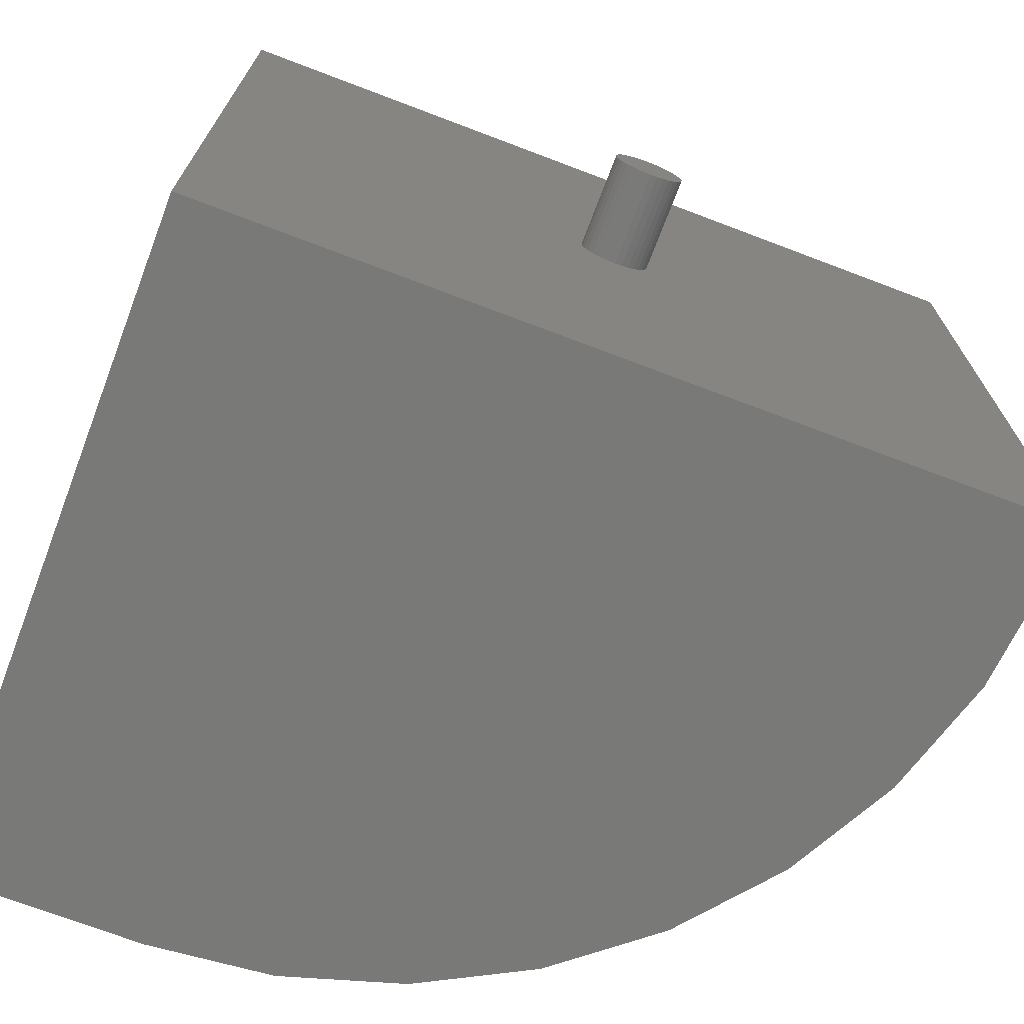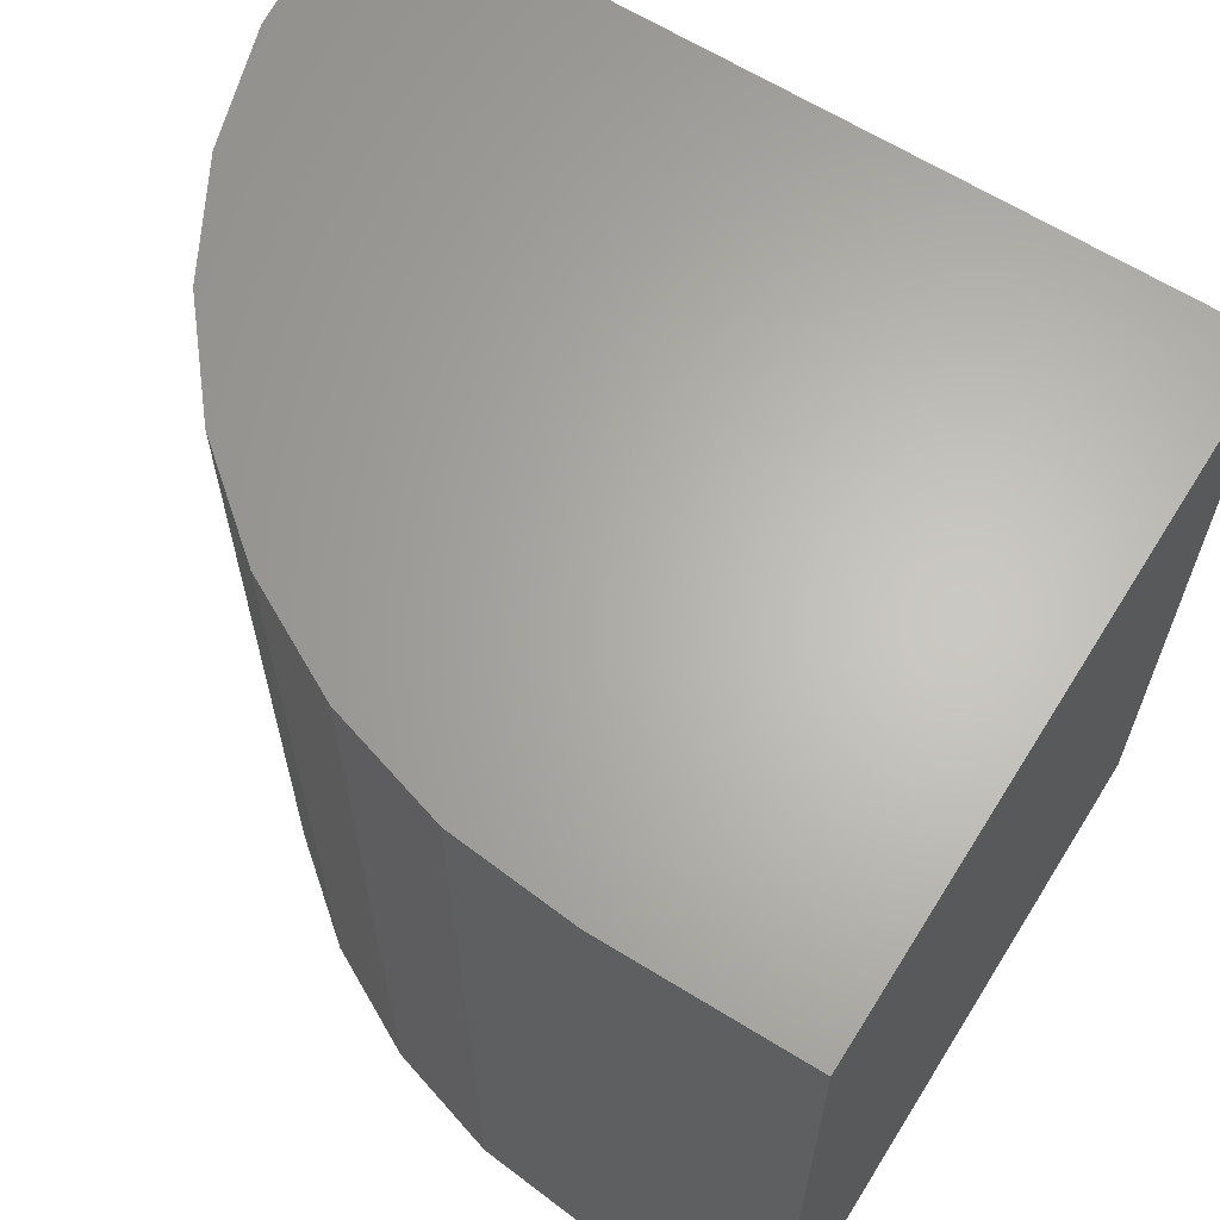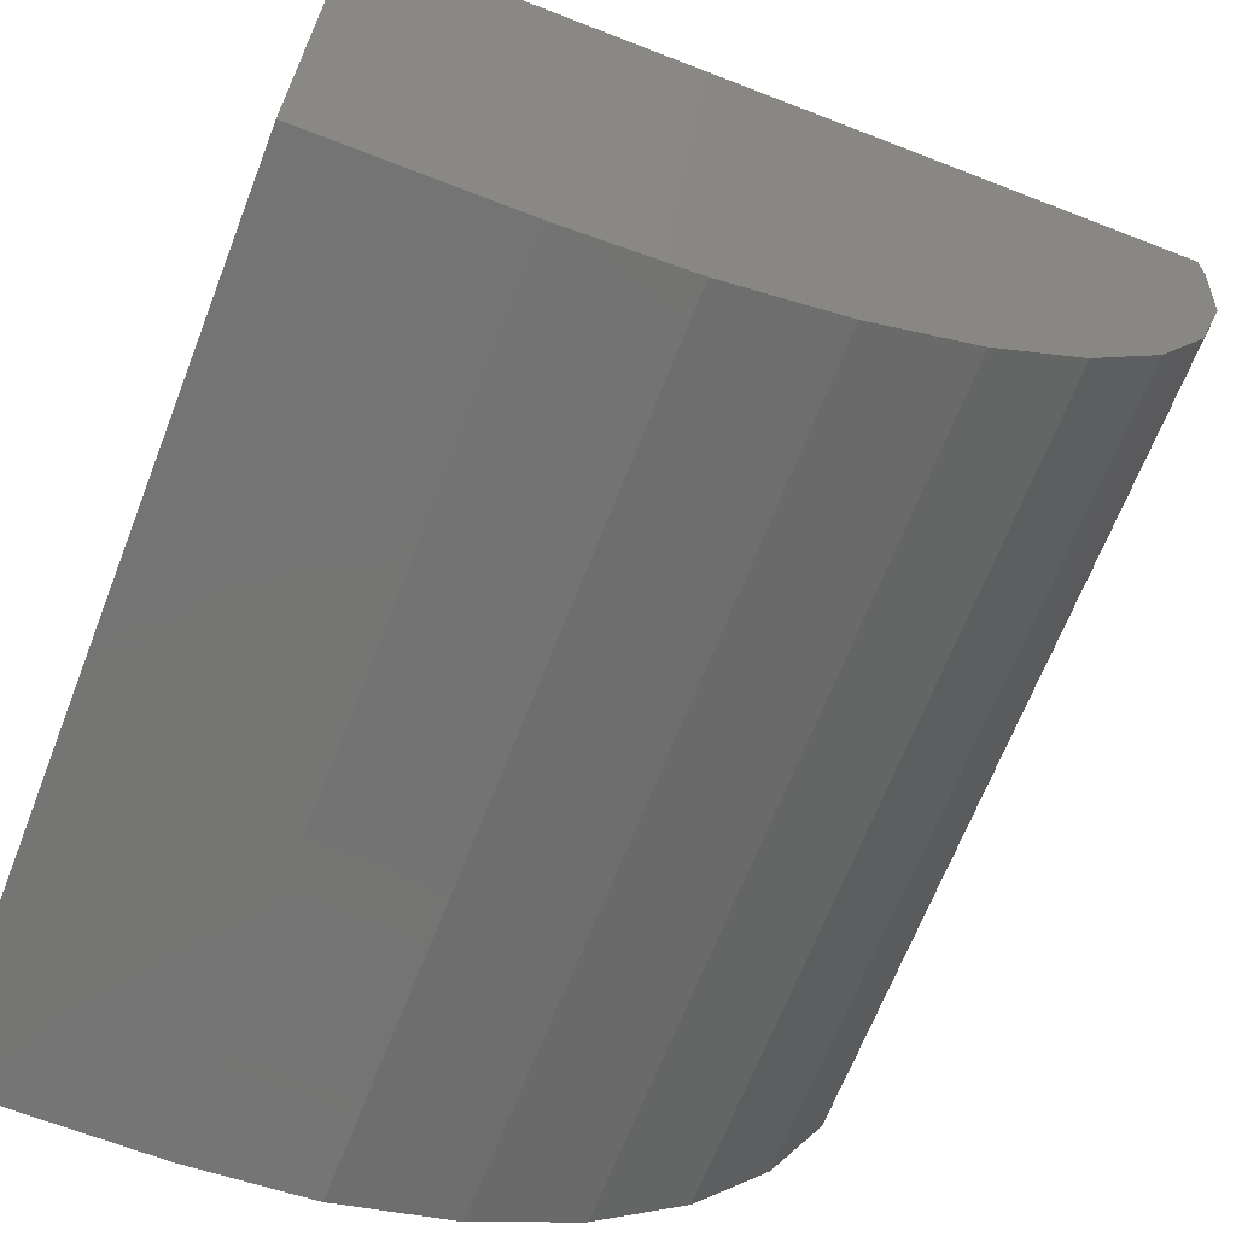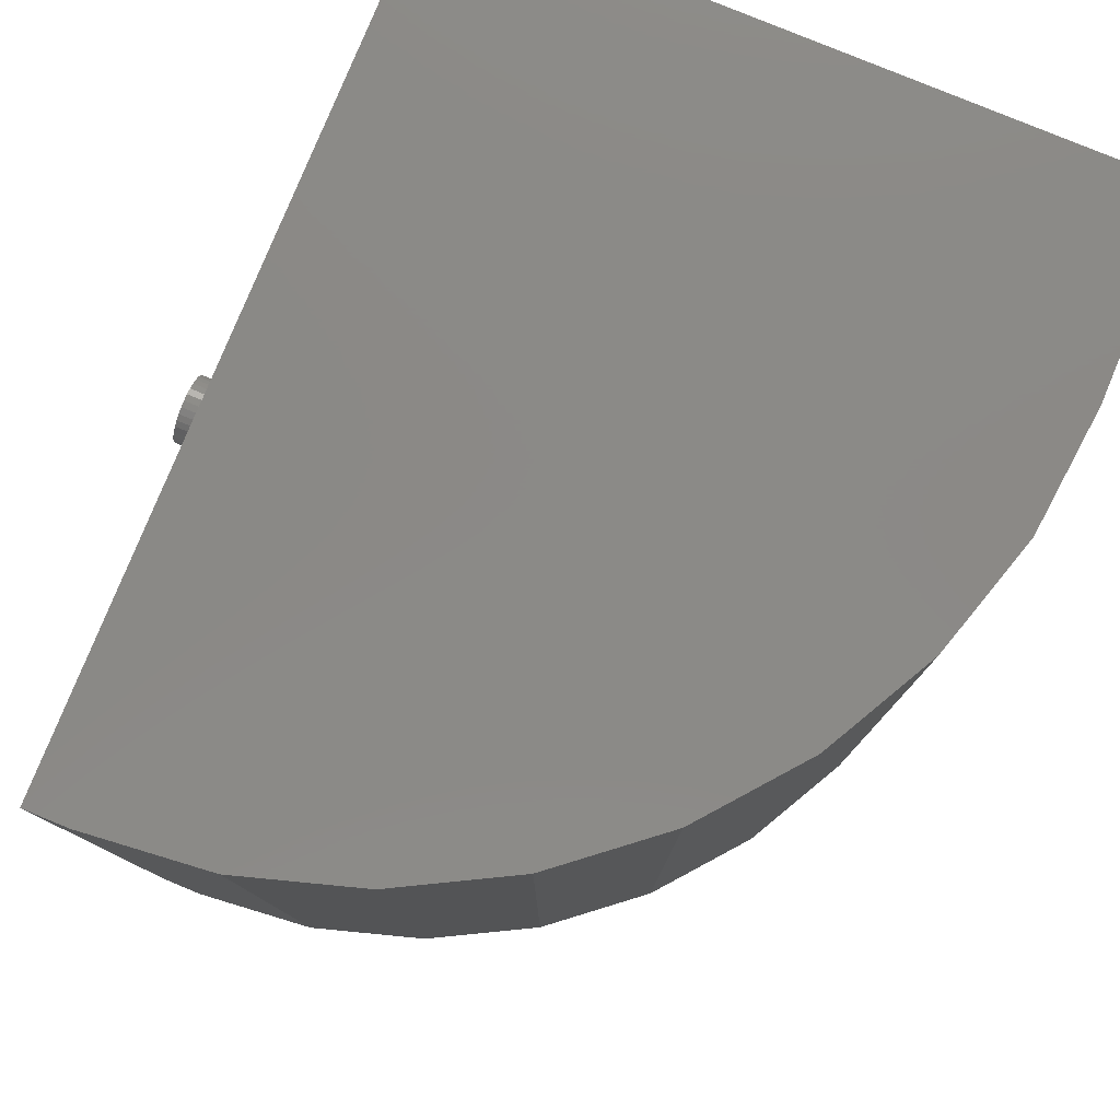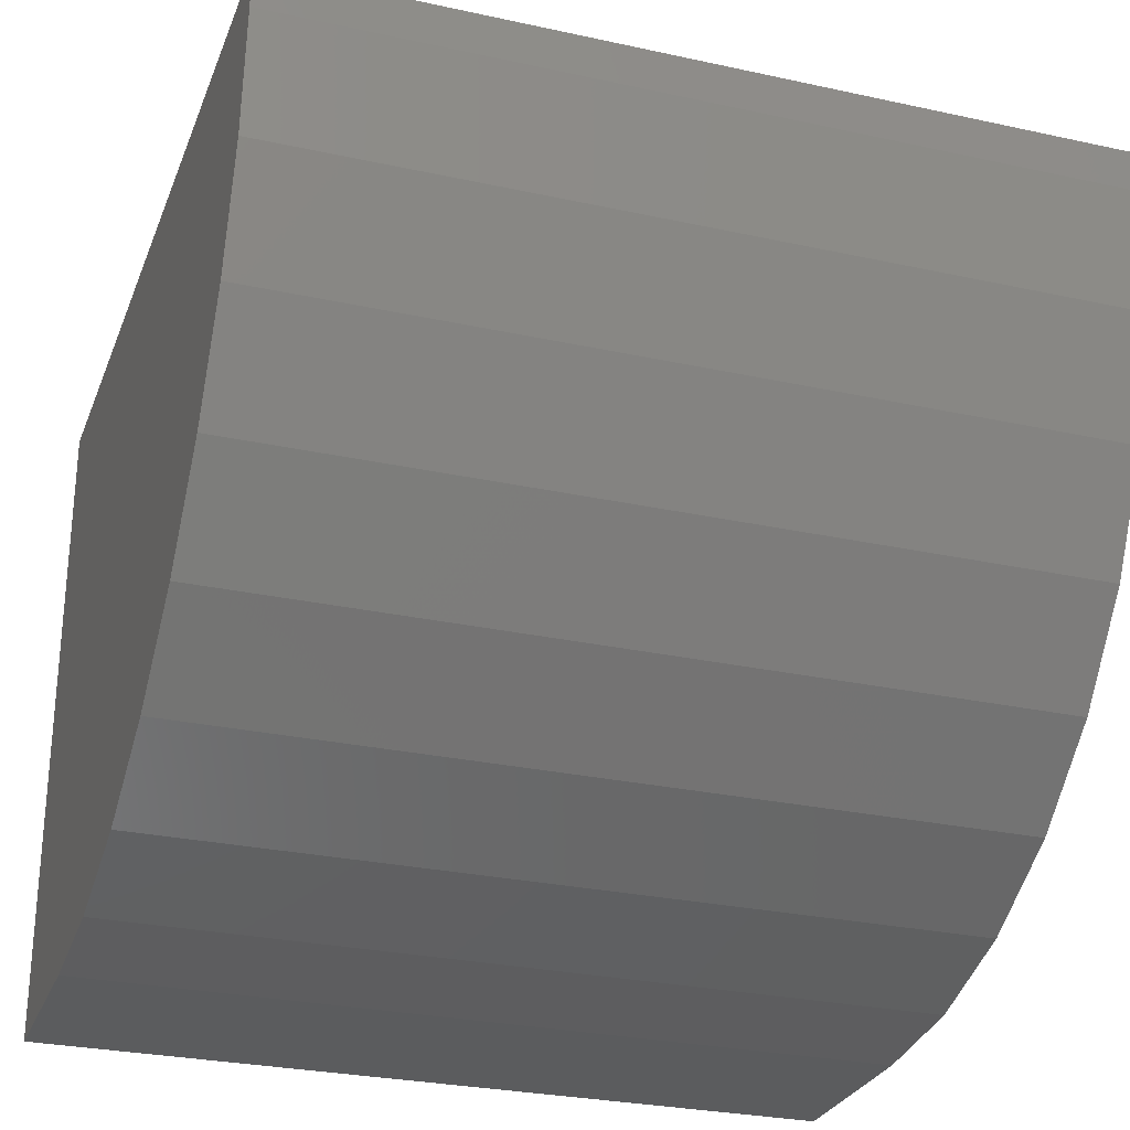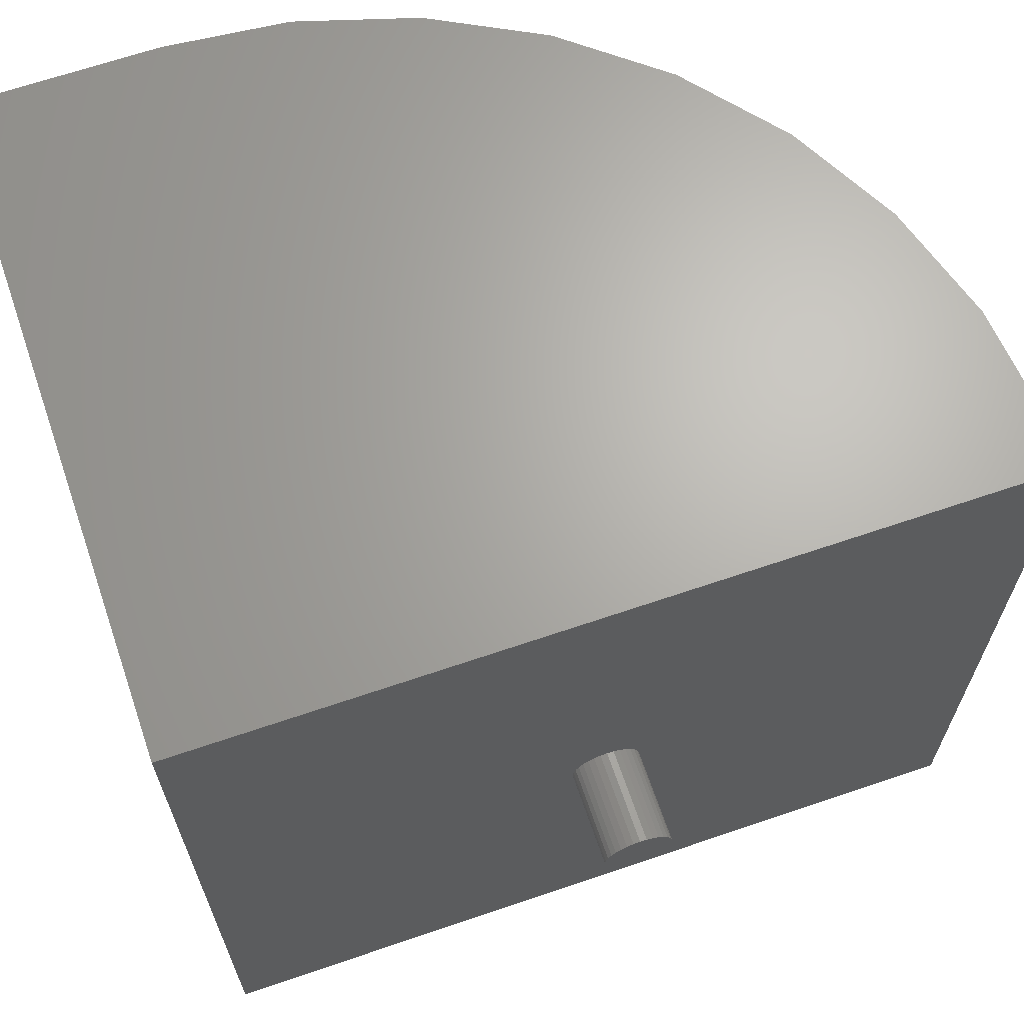
<metadata>
{"format":"stl","ext":"stl","renderer":"f3d","projection":"perspective","resolution":1024,"background":"white","views":[{"elev":-71.9,"azim":159.2,"up":"+Z"},{"elev":64.6,"azim":31.9,"up":"+Z"},{"elev":-67.0,"azim":158.7,"up":"+Y"},{"elev":79.8,"azim":-67.6,"up":"+Z"},{"elev":-27.9,"azim":-108.5,"up":"+Y"},{"elev":66.4,"azim":161.1,"up":"+Z"}]}
</metadata>
<code>
# stl→obj: 88 verts, 172 faces
v 0.75 0 0.75
v 0.4063 0 0.3688
v 0.4069 1.753e-18 0.375
v 0.4063 0 0.3812
v 0.4045 0 0.3871
v 0.4016 0 0.3925
v 0.3977 0 0.3973
v 0.3929 0 0.4013
v 0.3874 0 0.4042
v 0.3815 0 0.406
v 0.3753 0 0.4066
v 4.592e-17 0 0.75
v 0.75 0 -4.592e-17
v 0 0 0
v 0.3753 0 0.3434
v 0.3815 0 0.344
v 0.3874 0 0.3458
v 0.3929 0 0.3487
v 0.3977 0 0.3527
v 0.4016 0 0.3575
v 0.4045 0 0.3629
v 0.3692 0 0.406
v 0.3632 0 0.4042
v 0.3578 0 0.4013
v 0.353 0 0.3973
v 0.3491 0 0.3925
v 0.3462 0 0.3871
v 0.3444 0 0.3812
v 0.3438 -1.753e-18 0.375
v 0.3444 0 0.3688
v 0.3462 0 0.3629
v 0.3491 0 0.3575
v 0.353 0 0.3527
v 0.3578 0 0.3487
v 0.3632 0 0.3458
v 0.3692 0 0.344
v 0.4069 0.08594 0.375
v 0.4063 0.08594 0.3688
v 0.4045 0.08594 0.3629
v 0.4016 0.08594 0.3575
v 0.3977 0.08594 0.3527
v 0.3929 0.08594 0.3487
v 0.3874 0.08594 0.3458
v 0.3815 0.08594 0.344
v 0.3753 0.08594 0.3434
v 0.3692 0.08594 0.344
v 0.3632 0.08594 0.3458
v 0.3578 0.08594 0.3487
v 0.353 0.08594 0.3527
v 0.3491 0.08594 0.3575
v 0.3462 0.08594 0.3629
v 0.3444 0.08594 0.3688
v 0.3438 0.08594 0.375
v 0.3444 0.08594 0.3812
v 0.3462 0.08594 0.3871
v 0.3491 0.08594 0.3925
v 0.353 0.08594 0.3973
v 0.3578 0.08594 0.4013
v 0.3632 0.08594 0.4042
v 0.3692 0.08594 0.406
v 0.3753 0.08594 0.4066
v 0.3815 0.08594 0.406
v 0.3874 0.08594 0.4042
v 0.3929 0.08594 0.4013
v 0.3977 0.08594 0.3973
v 0.4016 0.08594 0.3925
v 0.4045 0.08594 0.3871
v 0.4063 0.08594 0.3812
v 0.5703 -0.6094 -3.492e-17
v 0.75 -0.6094 -4.592e-17
v 0.5703 -0.6094 0.75
v 0.75 -0.6094 0.75
v 0 -0.03906 0.75
v 0 -0.03906 0
v 0.01096 -0.1503 0.75
v 0.04341 -0.2573 0.75
v 0.09611 -0.3559 0.75
v 0.167 -0.4423 0.75
v 0.2535 -0.5133 0.75
v 0.3521 -0.566 0.75
v 0.4591 -0.5984 0.75
v 0.4591 -0.5984 -2.811e-17
v 0.3521 -0.566 -2.156e-17
v 0.2535 -0.5133 -1.552e-17
v 0.167 -0.4423 -1.023e-17
v 0.09611 -0.3559 -5.885e-18
v 0.04341 -0.2573 -2.658e-18
v 0.01096 -0.1503 -6.71e-19
f 1 2 3
f 1 3 4
f 1 4 5
f 1 5 6
f 1 6 7
f 1 7 8
f 1 8 9
f 1 9 10
f 1 10 11
f 1 11 12
f 13 14 15
f 13 15 16
f 13 16 17
f 13 17 18
f 13 18 19
f 13 19 20
f 13 20 21
f 13 21 2
f 13 2 1
f 12 11 22
f 12 22 23
f 12 23 24
f 12 24 25
f 12 25 26
f 12 26 27
f 12 27 28
f 12 28 29
f 12 29 30
f 12 30 14
f 14 30 31
f 14 31 32
f 14 32 33
f 14 33 34
f 14 34 35
f 14 35 36
f 14 36 15
f 37 3 38
f 38 3 2
f 38 2 39
f 39 2 21
f 39 21 40
f 40 21 20
f 40 20 41
f 41 20 19
f 41 19 42
f 42 19 18
f 42 18 43
f 43 18 17
f 43 17 44
f 44 17 16
f 44 16 45
f 45 16 15
f 45 15 46
f 46 15 36
f 46 36 47
f 47 36 35
f 47 35 48
f 48 35 34
f 48 34 49
f 49 34 33
f 49 33 50
f 50 33 32
f 50 32 51
f 51 32 31
f 51 31 52
f 52 31 30
f 52 30 53
f 53 30 29
f 53 29 54
f 54 29 28
f 54 28 55
f 55 28 27
f 55 27 56
f 56 27 26
f 56 26 57
f 57 26 25
f 57 25 58
f 58 25 24
f 58 24 59
f 59 24 23
f 59 23 60
f 60 23 22
f 60 22 61
f 61 22 11
f 61 11 62
f 62 11 10
f 62 10 63
f 63 10 9
f 63 9 64
f 64 9 8
f 64 8 65
f 65 8 7
f 65 7 66
f 66 7 6
f 66 6 67
f 67 6 5
f 67 5 68
f 68 5 4
f 68 4 37
f 37 4 3
f 59 60 61
f 59 61 62
f 63 59 62
f 58 59 63
f 64 58 63
f 57 58 64
f 65 57 64
f 56 57 65
f 66 56 65
f 55 56 66
f 67 55 66
f 54 55 67
f 68 54 67
f 39 51 38
f 50 51 39
f 40 50 39
f 49 50 40
f 41 49 40
f 48 49 41
f 42 48 41
f 47 48 42
f 43 47 42
f 46 47 43
f 45 46 43
f 44 45 43
f 51 52 38
f 38 52 53
f 38 53 37
f 37 53 54
f 37 54 68
f 69 70 71
f 71 70 72
f 73 12 74
f 74 12 14
f 12 73 75
f 12 75 71
f 12 71 72
f 12 72 1
f 71 75 76
f 71 76 77
f 71 77 78
f 71 78 79
f 71 79 80
f 71 80 81
f 14 13 70
f 14 70 69
f 14 69 82
f 14 82 83
f 14 83 84
f 14 84 85
f 14 85 86
f 14 86 74
f 87 88 86
f 86 88 74
f 73 74 75
f 75 74 88
f 75 88 76
f 76 88 87
f 76 87 77
f 77 87 86
f 77 86 78
f 78 86 85
f 78 85 79
f 79 85 84
f 79 84 80
f 80 84 83
f 80 83 81
f 81 83 82
f 81 82 71
f 71 82 69
f 70 13 72
f 72 13 1

</code>
